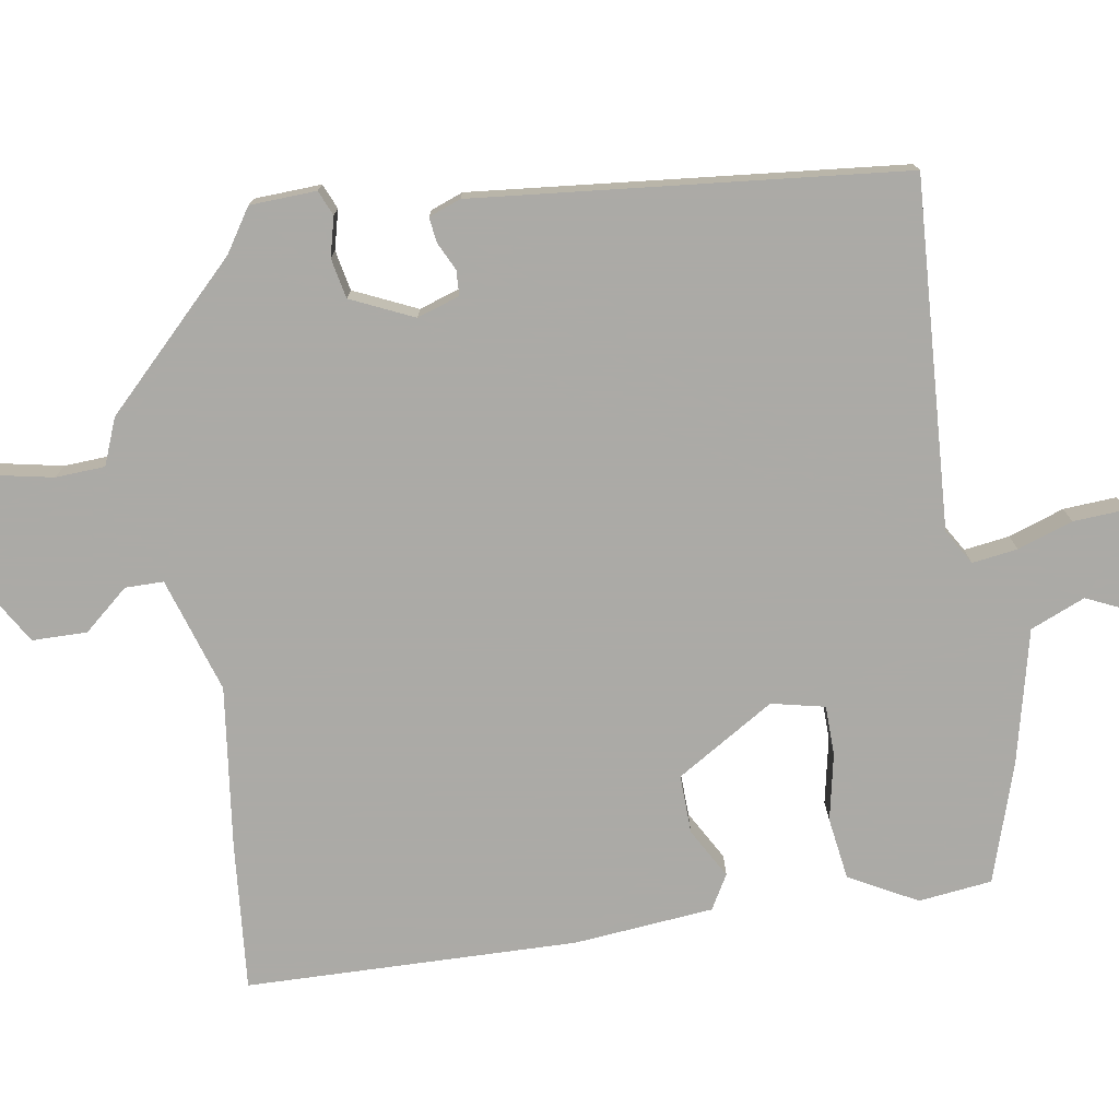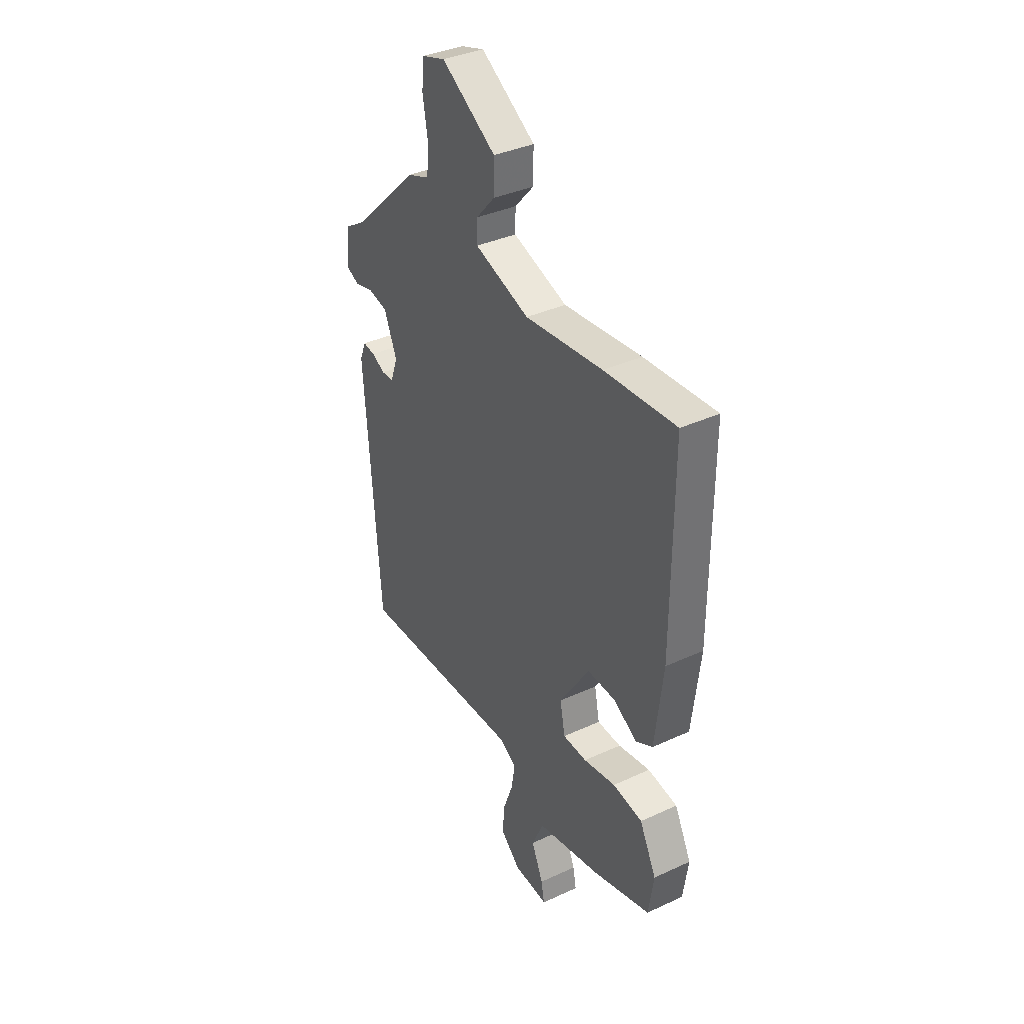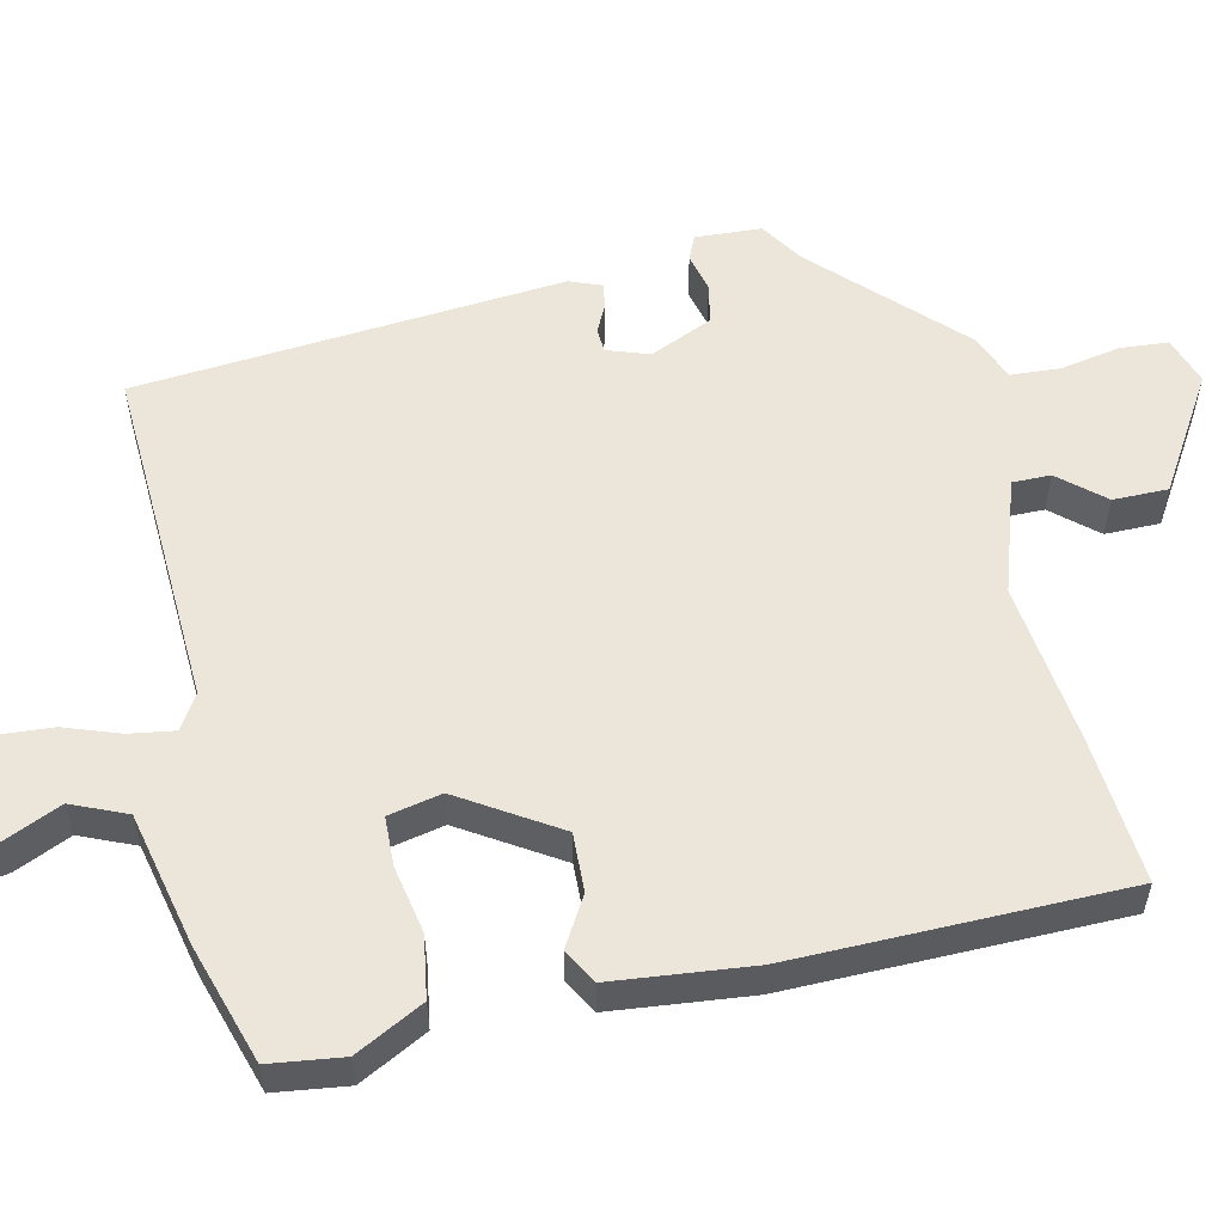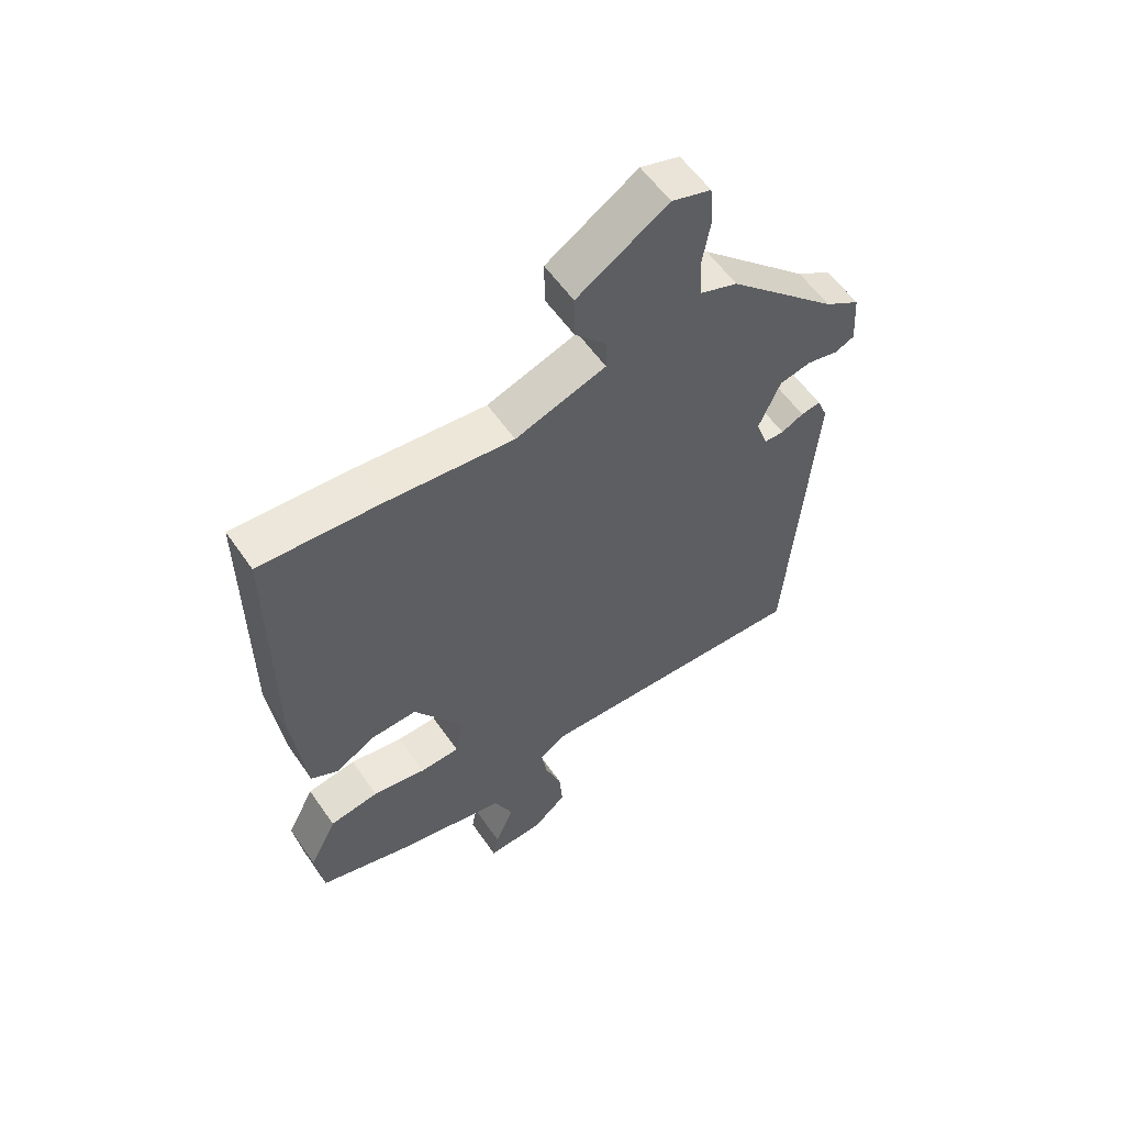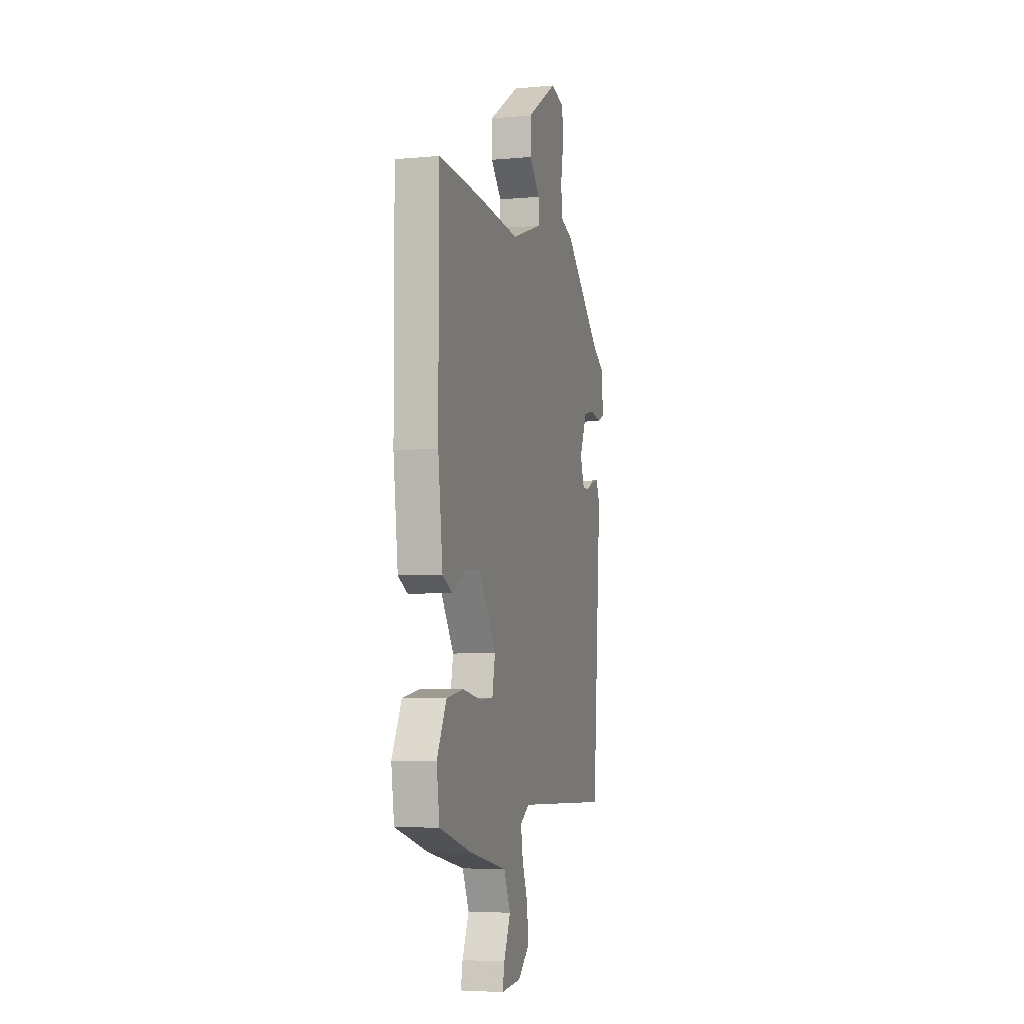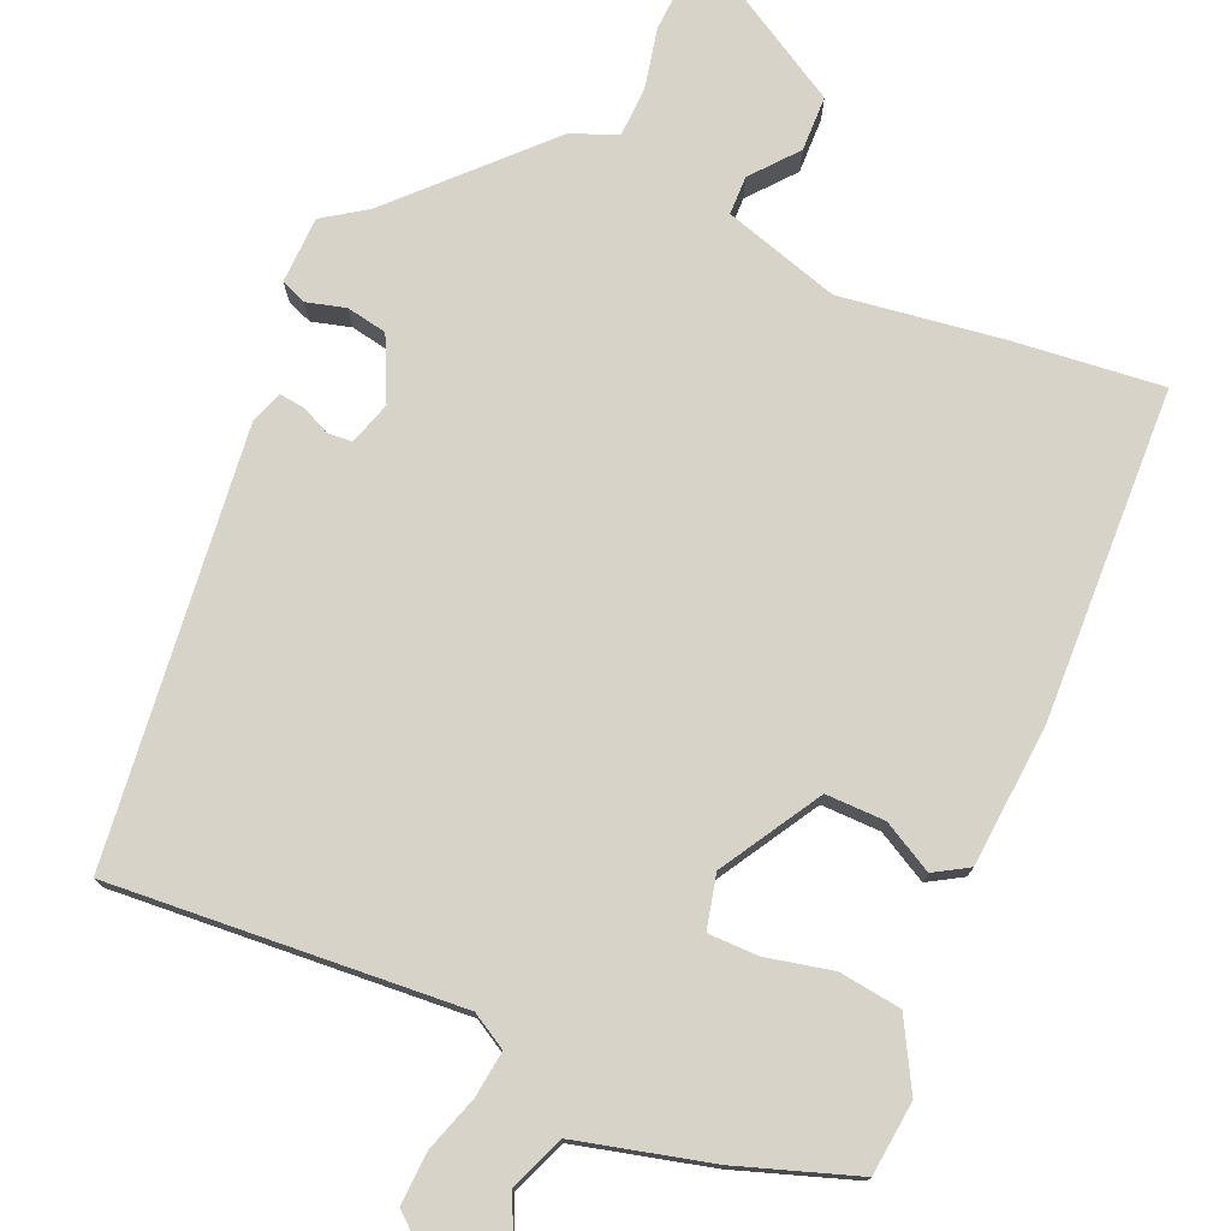
<metadata>
{"format":"obj","ext":"obj","renderer":"f3d","projection":"perspective","resolution":1024,"background":"white","views":[{"elev":-75.9,"azim":97.8,"up":"+Y"},{"elev":36.7,"azim":-120.9,"up":"+Z"},{"elev":55.5,"azim":-103.5,"up":"+Y"},{"elev":57.7,"azim":-34.4,"up":"+Z"},{"elev":-5.1,"azim":-73.9,"up":"+Z"},{"elev":76.1,"azim":-158.8,"up":"+Y"}]}
</metadata>
<code>
v 0.455 0.07 0.368
v 0.513 0.07 0.332
v 0.519 0.07 0.244
v 0.486 0.07 0.229
v 0.434 0.07 0.241
v 0.381 0.07 0.229
v 0.345 0.07 0.145
v 0.365 0.07 0.089
v 0.398 0.07 0.088
v 0.435 0.07 0.107
v 0.468 0.07 0.112
v 0.485 0.07 0.07
v 0.443 0.07 -0.499
v -0.019 0.07 -0.483
v -0.065 0.07 -0.512
v -0.055 0.07 -0.572
v -0.028 0.07 -0.645
v -0.022 0.07 -0.715
v -0.076 0.07 -0.764
v -0.172 0.07 -0.772
v -0.163 0.07 -0.725
v -0.131 0.07 -0.651
v -0.163 0.07 -0.579
v -0.342 0.07 -0.541
v -0.5 0.07 -0.494
v -0.514 0.07 -0.397
v -0.468 0.07 -0.306
v -0.386 0.07 -0.292
v -0.297 0.07 -0.308
v -0.231 0.07 -0.305
v -0.217 0.07 -0.234
v -0.3 0.07 -0.106
v -0.378 0.07 -0.11
v -0.443 0.07 -0.149
v -0.489 0.07 -0.124
v -0.511 0.07 0.061
v -0.512 0.07 0.501
v -0.315 0.07 0.488
v -0.1 0.07 0.466
v 0.051 0.07 0.518
v 0.05 0.07 0.569
v -0.002 0.07 0.627
v -0.003 0.07 0.7
v 0.148 0.07 0.796
v 0.213 0.07 0.776
v 0.219 0.07 0.712
v 0.205 0.07 0.632
v 0.21 0.07 0.566
v 0.272 0.07 0.543
v 0.455 0 0.368
v 0.513 0 0.332
v 0.519 0 0.244
v 0.486 0 0.229
v 0.434 0 0.241
v 0.381 0 0.229
v 0.345 0 0.145
v 0.365 0 0.089
v 0.398 0 0.088
v 0.435 0 0.107
v 0.468 0 0.112
v 0.485 0 0.07
v 0.443 0 -0.499
v -0.019 0 -0.483
v -0.065 0 -0.512
v -0.055 0 -0.572
v -0.028 0 -0.645
v -0.022 0 -0.715
v -0.076 0 -0.764
v -0.172 0 -0.772
v -0.163 0 -0.725
v -0.131 0 -0.651
v -0.163 0 -0.579
v -0.342 0 -0.541
v -0.5 0 -0.494
v -0.514 0 -0.397
v -0.468 0 -0.306
v -0.386 0 -0.292
v -0.297 0 -0.308
v -0.231 0 -0.305
v -0.217 0 -0.234
v -0.3 0 -0.106
v -0.378 0 -0.11
v -0.443 0 -0.149
v -0.489 0 -0.124
v -0.511 0 0.061
v -0.512 0 0.501
v -0.315 0 0.488
v -0.1 0 0.466
v 0.051 0 0.518
v 0.05 0 0.569
v -0.002 0 0.627
v -0.003 0 0.7
v 0.148 0 0.796
v 0.213 0 0.776
v 0.219 0 0.712
v 0.205 0 0.632
v 0.21 0 0.566
v 0.272 0 0.543
f 48 49 1
f 44 45 46 47
f 44 47 48
f 41 42 43 44
f 40 41 44 48
f 39 40 48 1
f 33 34 35 36
f 32 33 36 37
f 31 32 37 38
f 26 27 28 29
f 26 29 30
f 23 24 25 26
f 23 26 30
f 22 23 30 31
f 20 21 22
f 19 20 22
f 16 17 18 19
f 15 16 19 22
f 11 12 13 14
f 9 10 11 14
f 8 9 14 15
f 7 8 15
f 6 7 15
f 2 3 4 5
f 2 5 6
f 1 2 6
f 39 1 6 15
f 31 38 39
f 15 22 31 39
f 50 98 97
f 96 95 94 93
f 97 96 93
f 93 92 91 90
f 97 93 90 89
f 50 97 89 88
f 85 84 83 82
f 86 85 82 81
f 87 86 81 80
f 78 77 76 75
f 79 78 75
f 75 74 73 72
f 79 75 72
f 80 79 72 71
f 71 70 69
f 71 69 68
f 68 67 66 65
f 71 68 65 64
f 63 62 61 60
f 63 60 59 58
f 64 63 58 57
f 64 57 56
f 64 56 55
f 54 53 52 51
f 55 54 51
f 55 51 50
f 64 55 50 88
f 88 87 80
f 88 80 71 64
f 1 50 51 2
f 2 51 52 3
f 3 52 53 4
f 4 53 54 5
f 5 54 55 6
f 6 55 56 7
f 7 56 57 8
f 8 57 58 9
f 9 58 59 10
f 10 59 60 11
f 11 60 61 12
f 12 61 62 13
f 13 62 63 14
f 14 63 64 15
f 15 64 65 16
f 16 65 66 17
f 17 66 67 18
f 18 67 68 19
f 19 68 69 20
f 20 69 70 21
f 21 70 71 22
f 22 71 72 23
f 23 72 73 24
f 24 73 74 25
f 25 74 75 26
f 26 75 76 27
f 27 76 77 28
f 28 77 78 29
f 29 78 79 30
f 30 79 80 31
f 31 80 81 32
f 32 81 82 33
f 33 82 83 34
f 34 83 84 35
f 35 84 85 36
f 36 85 86 37
f 37 86 87 38
f 38 87 88 39
f 39 88 89 40
f 40 89 90 41
f 41 90 91 42
f 42 91 92 43
f 43 92 93 44
f 44 93 94 45
f 45 94 95 46
f 46 95 96 47
f 47 96 97 48
f 48 97 98 49
f 49 98 50 1

</code>
